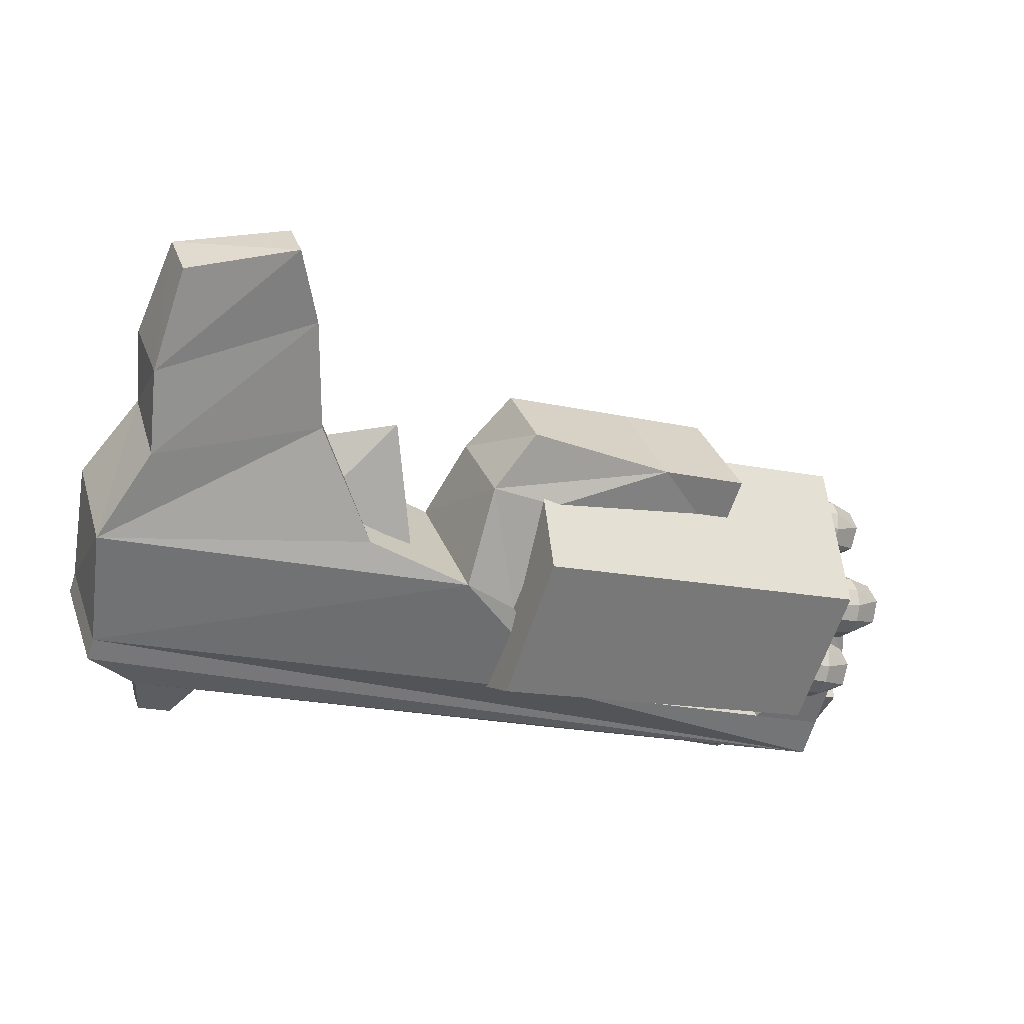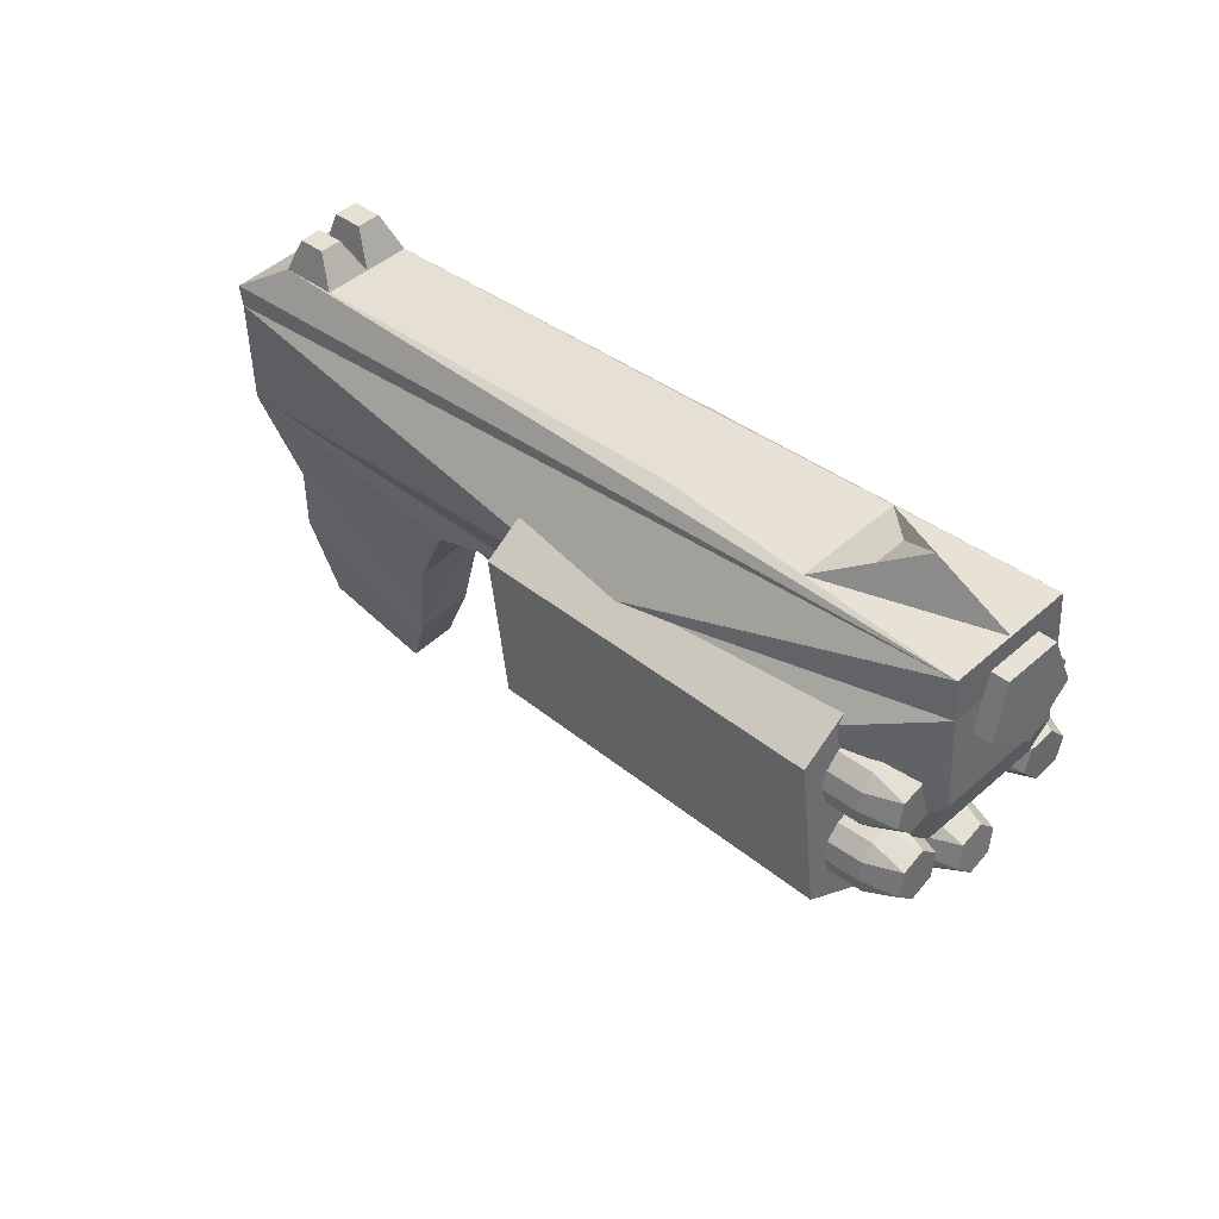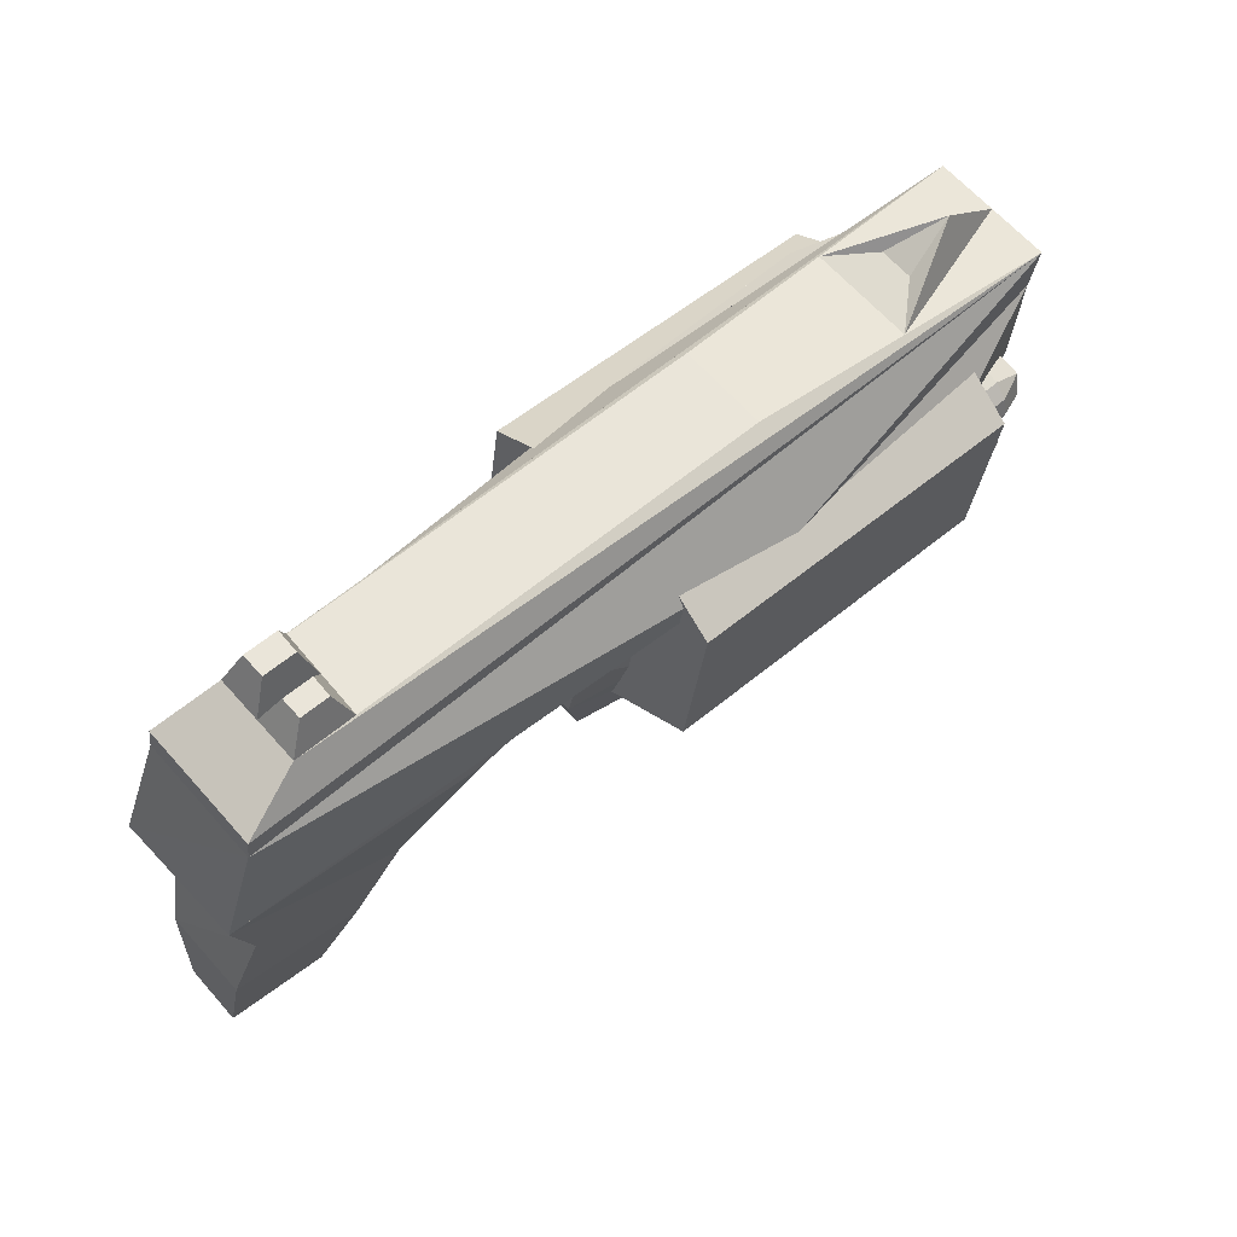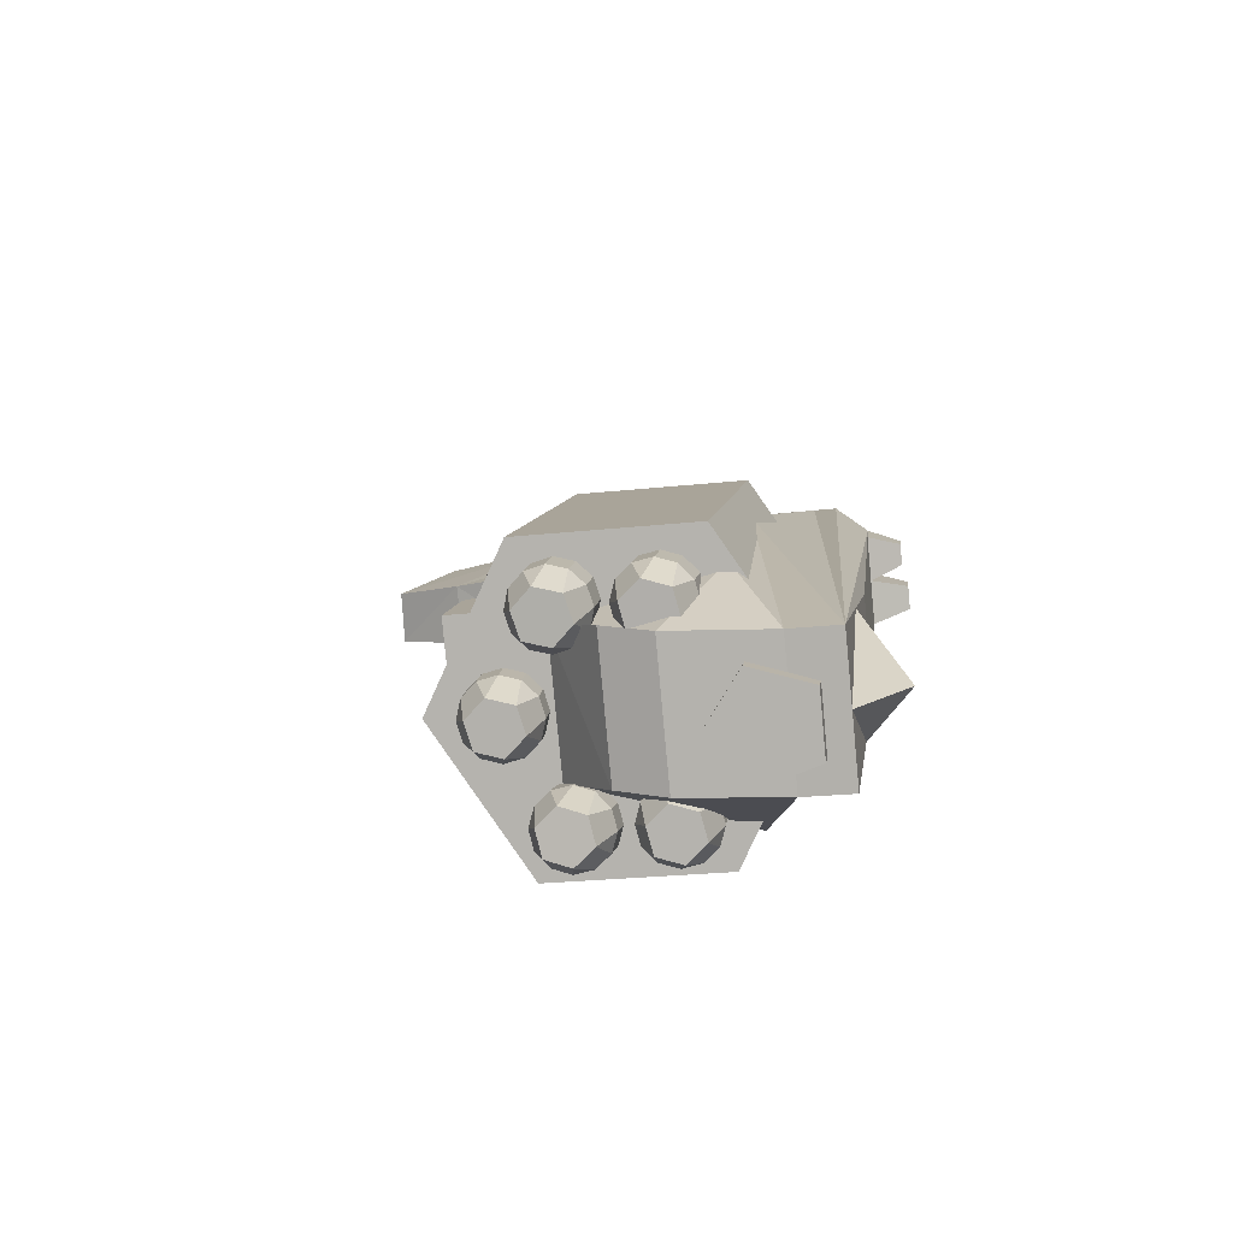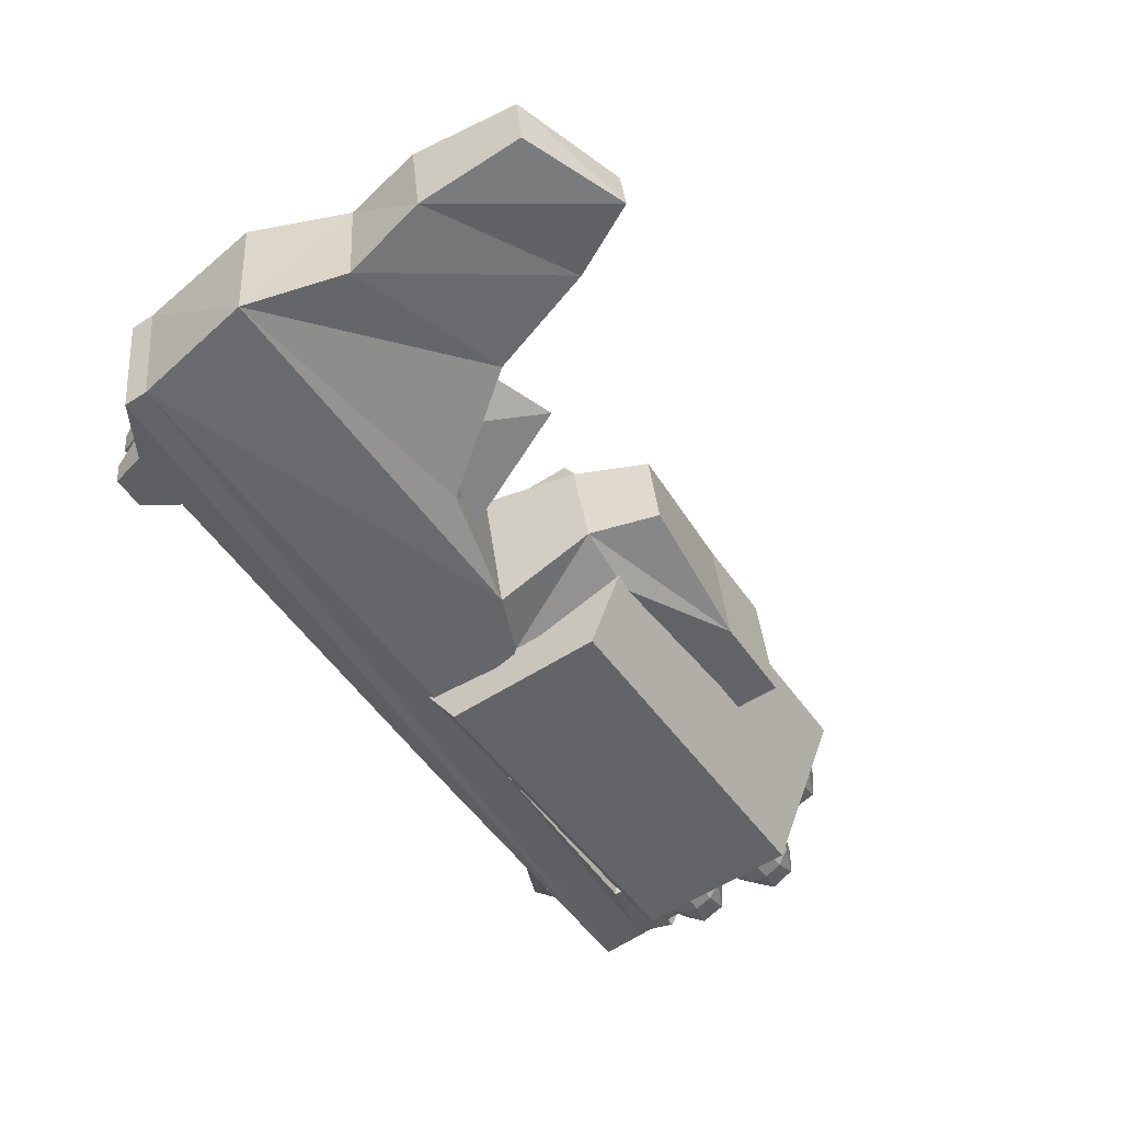
<metadata>
{"format":"obj","ext":"obj","renderer":"f3d","projection":"perspective","resolution":1024,"background":"white","views":[{"elev":-71.7,"azim":-16.2,"up":"+Z"},{"elev":37.4,"azim":24.1,"up":"+Y"},{"elev":53.9,"azim":-64.1,"up":"+Y"},{"elev":30.1,"azim":97.2,"up":"+Z"},{"elev":-73.7,"azim":-55.6,"up":"+Z"}]}
</metadata>
<code>
v -0.2967 0.04778 -0.02058
v -0.2016 0.1123 0.1005
v -0.2306 0.04019 -0.2211
v -0.7875 0.02843 -0.4043
v -0.7659 0.1852 -0.3627
v -0.8264 0.1623 -0.2128
v -0.378 -0.01022 -0.06692
v -0.3033 0.01012 -0.2619
v -0.1157 0.1644 -0.1656
v -0.2133 -0.1144 -0.2029
v -0.2525 -0.1106 -0.02686
v -0.8274 0.1927 -0.2084
v 0.2477 0.234 0.2282
v -0.4481 -0.02477 -0.2953
v -0.844 0.001397 -0.2488
v -0.3038 -0.1202 -0.2224
v -0.3505 -0.1301 -0.09614
v 0.03679 -0.08986 -0.0846
v -0.02379 -0.1127 0.06527
v -0.073 -0.1862 -0.1437
v -0.2691 -0.204 -0.2028
v -0.1336 -0.209 0.006224
v 0.04116 -0.1872 -0.09767
v -0.01942 -0.2101 0.0522
v -0.7668 0.2155 -0.3583
v 0.3083 0.2569 0.07831
v 0.1016 0.1112 0.2078
v 0.1836 0.1634 -0.05978
v -0.7462 0.2401 -0.1977
v -0.7025 0.2565 -0.3059
v -0.7244 0.2483 -0.2518
v 0.278 0.2455 0.1532
v 0.1042 0.2599 0.00563
v -0.1436 0.2464 0.04112
v -0.6713 0.2408 -0.168
v -0.6479 0.2491 -0.2215
v -0.6245 0.2574 -0.2749
v -0.09986 0.2628 -0.06705
v 0.05208 0.2402 0.1347
v 0.2475 0.1761 0.2189
v 0.308 0.1989 0.06905
v 0.3083 0.07649 0.05785
v 0.2477 0.05364 0.2077
v 0.1543 -0.06585 0.1502
v 0.2889 0.01728 0.04852
v 0.2283 -0.005565 0.1984
v 0.211 -0.04287 -0.001229
v -0.5491 -0.1625 -0.3047
v -0.5129 -0.05248 -0.1261
v -0.7927 -0.1176 -0.2626
v -0.5843 -0.181 -0.2019
v -0.7468 -0.09543 -0.3921
v -0.5883 -0.3019 -0.3256
v -0.8094 -0.2182 -0.2923
v -0.7673 -0.2035 -0.3979
v -0.6167 -0.313 -0.2524
v -0.6312 -0.3926 -0.3545
v -0.7906 -0.3515 -0.3274
v -0.7622 -0.3395 -0.3977
v -0.6525 -0.3995 -0.2907
v -0.31 -0.2186 -0.1068
v 0.1873 0.3044 0.1284
v 0.137 0.266 0.07005
v 0.1204 0.2598 0.1111
v -0.7234 0.285 -0.1985
v -0.6875 0.2854 -0.1843
v -0.6925 0.3035 -0.2798
v -0.7041 0.2991 -0.2511
v -0.7129 0.289 -0.2244
v -0.6764 0.2893 -0.2099
v -0.6511 0.3039 -0.2634
v -0.6635 0.2995 -0.235
v 0.2634 0.2146 0.1745
v 0.2911 0.2248 0.1056
v 0.3165 0.2241 0.1157
v 0.2887 0.2139 0.1846
v 0.3017 0.1573 0.07469
v 0.3271 0.1566 0.08481
v 0.2805 0.1054 0.1245
v 0.3059 0.1048 0.1346
v 0.2568 0.1408 0.1862
v 0.2822 0.1402 0.1963
v 0.1691 0.2172 0.1046
v 0.1063 0.08993 0.2547
v -0.3421 0.09913 0.07488
v -0.2793 0.2264 -0.07522
v 0.1135 -0.1146 0.2264
v -0.3349 -0.1054 0.0466
v 0.1834 -0.1918 0.04805
v -0.265 -0.1826 -0.1318
v 0.2462 -0.06452 -0.1021
v -0.2022 -0.05532 -0.2819
v 0.2391 0.14 -0.07377
v -0.2093 0.1492 -0.2536
v -0.4545 -0.1677 -0.2143
v -0.6108 -0.1114 -0.2666
v -0.6032 -0.01665 -0.1874
v -0.5603 -0.004472 -0.3028
v -0.3823 0.0144 -0.227
v -0.4253 0.00222 -0.1116
v 0.2665 0.08381 -0.05576
v 0.2633 0.1063 -0.04887
v 0.006298 0.1011 -0.1493
v 0.009436 0.07868 -0.1561
v 0.2566 0.1219 -0.03243
v -0.0004379 0.1168 -0.1328
v 0.2481 0.1266 -0.01083
v -0.008966 0.1215 -0.1112
v 0.24 0.119 0.01014
v -0.017 0.1139 -0.09024
v 0.2347 0.1013 0.02485
v -0.02239 0.09614 -0.07553
v 0.2334 0.07805 0.02936
v -0.02369 0.07292 -0.07102
v 0.2365 0.0556 0.02247
v -0.02055 0.05047 -0.07791
v 0.2432 0.03994 0.006024
v -0.01382 0.03481 -0.09435
v 0.2518 0.03526 -0.01558
v -0.00529 0.03014 -0.116
v 0.2598 0.04282 -0.03654
v 0.002746 0.03769 -0.1369
v 0.2652 0.06059 -0.05125
v 0.008136 0.05546 -0.1516
v 0.2989 0.06042 -0.02002
v 0.288 0.05014 0.008496
v 0.2788 0.07144 0.03087
v 0.2806 0.103 0.02473
v 0.2915 0.1133 -0.003787
v 0.3007 0.092 -0.02616
v 0.2759 -0.0243 -0.06615
v 0.2738 -0.00178 -0.05911
v 0.02349 0.0107 -0.1748
v 0.02562 -0.01182 -0.1818
v 0.2671 0.01408 -0.04284
v 0.01676 0.02655 -0.1585
v 0.2575 0.01903 -0.02172
v 0.007251 0.0315 -0.1374
v 0.2478 0.01174 -0.0014
v -0.002501 0.02422 -0.117
v 0.2404 -0.005821 0.01268
v -0.009881 0.006656 -0.103
v 0.2374 -0.02896 0.01674
v -0.01291 -0.01648 -0.09891
v 0.2395 -0.05148 0.00969
v -0.01078 -0.039 -0.106
v 0.2462 -0.06733 -0.006573
v -0.004053 -0.05486 -0.1222
v 0.2557 -0.07228 -0.0277
v 0.00546 -0.05981 -0.1433
v 0.2655 -0.065 -0.04802
v 0.01521 -0.05253 -0.1637
v 0.2729 -0.04744 -0.06209
v 0.02259 -0.03496 -0.1777
v 0.3046 -0.05013 -0.02891
v 0.2913 -0.06004 -0.001265
v 0.2822 -0.03847 0.02086
v 0.2863 -0.00699 0.01534
v 0.2996 0.002918 -0.01231
v 0.3087 -0.01865 -0.03443
v 0.2298 -0.1005 0.03058
v 0.2265 -0.07825 0.0381
v -0.03253 -0.08457 -0.05706
v -0.02923 -0.1068 -0.06458
v 0.2199 -0.0631 0.05507
v -0.03914 -0.06942 -0.04009
v 0.2117 -0.05909 0.07695
v -0.04728 -0.06541 -0.0182
v 0.2042 -0.06728 0.09788
v -0.05477 -0.0736 0.002723
v 0.1994 -0.08549 0.1122
v -0.0596 -0.09181 0.01709
v 0.1985 -0.1088 0.1162
v -0.06048 -0.1151 0.02104
v 0.2018 -0.131 0.1087
v -0.05718 -0.1374 0.01353
v 0.2084 -0.1462 0.09171
v -0.05057 -0.1525 -0.003447
v 0.2166 -0.1502 0.06983
v -0.04244 -0.1565 -0.02533
v 0.224 -0.142 0.0489
v -0.03495 -0.1483 -0.04626
v 0.2289 -0.1238 0.03453
v -0.03011 -0.1301 -0.06062
v 0.2633 -0.1243 0.06505
v 0.2531 -0.1354 0.09351
v 0.2441 -0.1148 0.1166
v 0.2453 -0.08306 0.1112
v 0.2555 -0.07192 0.08276
v 0.2645 -0.09252 0.05967
v 0.1954 -0.0543 0.1419
v 0.1928 -0.0323 0.1503
v -0.06763 -0.02808 0.05912
v -0.06505 -0.05008 0.05073
v 0.1869 -0.01762 0.1679
v -0.07356 -0.01341 0.07675
v 0.1792 -0.01422 0.19
v -0.08125 -0.009998 0.09889
v 0.1718 -0.02298 0.2108
v -0.08865 -0.01877 0.1196
v 0.1667 -0.04158 0.2245
v -0.09376 -0.03736 0.1334
v 0.1652 -0.06502 0.2276
v -0.09523 -0.0608 0.1365
v 0.1678 -0.08702 0.2192
v -0.09265 -0.0828 0.1281
v 0.1738 -0.1017 0.2016
v -0.08672 -0.09747 0.1105
v 0.1815 -0.1051 0.1795
v -0.07902 -0.1009 0.08831
v 0.1888 -0.09633 0.1587
v -0.07163 -0.09211 0.06758
v 0.194 -0.07774 0.145
v -0.06651 -0.07352 0.05383
v 0.2288 -0.08027 0.1749
v 0.2187 -0.0922 0.2031
v 0.2106 -0.07224 0.2271
v 0.2126 -0.04035 0.2229
v 0.2227 -0.02843 0.1947
v 0.2308 -0.04838 0.1707
v 0.1919 0.0485 0.155
v 0.19 0.07094 0.1623
v -0.06958 0.07874 0.06879
v -0.0676 0.0563 0.06145
v 0.1843 0.08659 0.1792
v -0.07519 0.09438 0.08567
v 0.1766 0.09125 0.2011
v -0.08294 0.09905 0.1076
v 0.1688 0.08368 0.2222
v -0.09075 0.09148 0.1286
v 0.163 0.06591 0.2367
v -0.09654 0.0737 0.1432
v 0.1608 0.04269 0.2409
v -0.09874 0.05049 0.1473
v 0.1628 0.02026 0.2335
v -0.09676 0.02805 0.14
v 0.1684 0.004609 0.2167
v -0.09115 0.01241 0.1231
v 0.1761 -5.484e-05 0.1948
v -0.0834 0.007741 0.1012
v 0.184 0.007514 0.1737
v -0.07559 0.01531 0.08017
v 0.1897 0.02529 0.1592
v -0.0698 0.03308 0.06562
v 0.2242 0.02311 0.1895
v 0.2136 0.01281 0.2181
v 0.206 0.03409 0.2411
v 0.209 0.06568 0.2354
v 0.2196 0.07597 0.2068
v 0.2272 0.05469 0.1838
o group1277069929
g mesh1277069929
f 3 2 1
f 6 5 4
f 7 1 2
f 9 3 8
f 11 10 1
f 13 12 6
f 7 14 8
f 5 9 8
f 4 5 8
f 15 7 2
f 6 15 2
f 10 16 3
f 16 17 7
f 11 1 7
f 19 18 11
f 20 16 10
f 21 17 16
f 22 11 17
f 21 20 22
f 18 23 20
f 23 24 22 20
f 24 19 11 22
f 24 23 18 19
f 12 25 5 6
f 25 26 5
f 28 27 2 9
f 29 12 13
f 29 31 30 25 12
f 30 26 25
f 33 32 26
f 38 37 36 35 34
f 13 39 34 35 29
f 30 37 38 33 26
f 6 2 13
f 26 9 5
f 40 2 27
f 40 41 26 32 13
f 41 42 28
f 41 40 43 42
f 9 26 41
f 40 13 2
f 44 43 27
f 46 45 42 43
f 47 28 42
f 47 44 27
f 47 45 44
f 44 46 43
f 42 45 47
f 48 4 14
f 8 14 4
f 15 49 7
f 50 15 4
f 51 49 15
f 51 48 14
f 53 52 48
f 48 52 4
f 15 50 51
f 55 54 50
f 56 51 50
f 56 53 48
f 57 55 53
f 50 54 56
f 53 55 52
f 59 58 55
f 60 56 54
f 57 53 56
f 58 59 57
f 54 58 60
f 57 59 55
f 17 61 22
f 20 21 16
f 28 9 41
f 43 40 27
f 3 9 2
f 27 28 47
f 4 15 6
f 7 49 14
f 14 49 51
f 48 51 56
f 56 60 57
f 57 60 58
f 4 52 50
f 50 52 55
f 45 46 44
f 33 38 34 39
f 39 13 32
f 58 54 55
f 16 8 3
f 7 8 16
f 21 61 17
f 22 61 21
f 7 17 11
f 10 3 1
f 18 10 11
f 20 10 18
f 104 103 102 101
f 103 106 105 102
f 106 108 107 105
f 108 110 109 107
f 110 112 111 109
f 112 114 113 111
f 114 116 115 113
f 116 118 117 115
f 118 120 119 117
f 120 122 121 119
f 122 124 123 121
f 124 104 101 123
f 124 122 120 118 116 114 112 110 108 106 103 104
f 134 133 132 131
f 133 136 135 132
f 136 138 137 135
f 138 140 139 137
f 140 142 141 139
f 142 144 143 141
f 144 146 145 143
f 146 148 147 145
f 148 150 149 147
f 150 152 151 149
f 152 154 153 151
f 154 134 131 153
f 154 152 150 148 146 144 142 140 138 136 133 134
f 164 163 162 161
f 163 166 165 162
f 166 168 167 165
f 168 170 169 167
f 170 172 171 169
f 172 174 173 171
f 174 176 175 173
f 176 178 177 175
f 178 180 179 177
f 180 182 181 179
f 182 184 183 181
f 184 164 161 183
f 184 182 180 178 176 174 172 170 168 166 163 164
f 194 193 192 191
f 193 196 195 192
f 196 198 197 195
f 198 200 199 197
f 200 202 201 199
f 202 204 203 201
f 204 206 205 203
f 206 208 207 205
f 208 210 209 207
f 210 212 211 209
f 212 214 213 211
f 214 194 191 213
f 214 212 210 208 206 204 202 200 198 196 193 194
f 224 223 222 221
f 223 226 225 222
f 226 228 227 225
f 228 230 229 227
f 230 232 231 229
f 232 234 233 231
f 234 236 235 233
f 236 238 237 235
f 238 240 239 237
f 240 242 241 239
f 242 244 243 241
f 244 224 221 243
f 244 242 240 238 236 234 232 230 228 226 223 224
f 62 39 32
f 64 63 33 39
f 62 32 33
f 63 64 62
f 33 63 62
f 62 64 39
f 66 65 29 35
f 68 67 30 31
f 65 69 31 29
f 69 70 36 31
f 70 66 35 36
f 70 69 65 66
f 67 71 37 30
f 71 72 36 37
f 72 68 31 36
f 72 71 67 68
f 76 75 74 73
f 75 78 77 74
f 78 80 79 77
f 80 82 81 79
f 82 76 73 81
f 82 80 78 75 76
f 73 74 77 79 81
f 86 85 84 83
f 85 88 87 84
f 88 90 89 87
f 90 92 91 89
f 92 94 93 91
f 94 86 83 93
f 94 92 90 88 85 86
f 83 84 87 89 91 93
f 97 96 95
f 96 98 95
f 98 97 100 99
f 98 96 97
f 100 95 99
f 95 100 97
f 98 99 95
f 125 121 123
f 125 126 119 121
f 126 117 119
f 126 127 115 117
f 127 113 115
f 127 128 111 113
f 128 109 111
f 128 129 107 109
f 129 105 107
f 129 130 102 105
f 130 101 102
f 130 125 123 101
f 130 129 128 127 126 125
f 155 151 153
f 155 156 149 151
f 156 147 149
f 156 157 145 147
f 157 143 145
f 157 158 141 143
f 158 139 141
f 158 159 137 139
f 159 135 137
f 159 160 132 135
f 160 131 132
f 160 155 153 131
f 160 159 158 157 156 155
f 185 181 183
f 185 186 179 181
f 186 177 179
f 186 187 175 177
f 187 173 175
f 187 188 171 173
f 188 169 171
f 188 189 167 169
f 189 165 167
f 189 190 162 165
f 190 161 162
f 190 185 183 161
f 190 189 188 187 186 185
f 215 211 213
f 215 216 209 211
f 216 207 209
f 216 217 205 207
f 217 203 205
f 217 218 201 203
f 218 199 201
f 218 219 197 199
f 219 195 197
f 219 220 192 195
f 220 191 192
f 220 215 213 191
f 220 219 218 217 216 215
f 245 241 243
f 245 246 239 241
f 246 237 239
f 246 247 235 237
f 247 233 235
f 247 248 231 233
f 248 229 231
f 248 249 227 229
f 249 225 227
f 249 250 222 225
f 250 221 222
f 250 245 243 221
f 250 249 248 247 246 245

</code>
